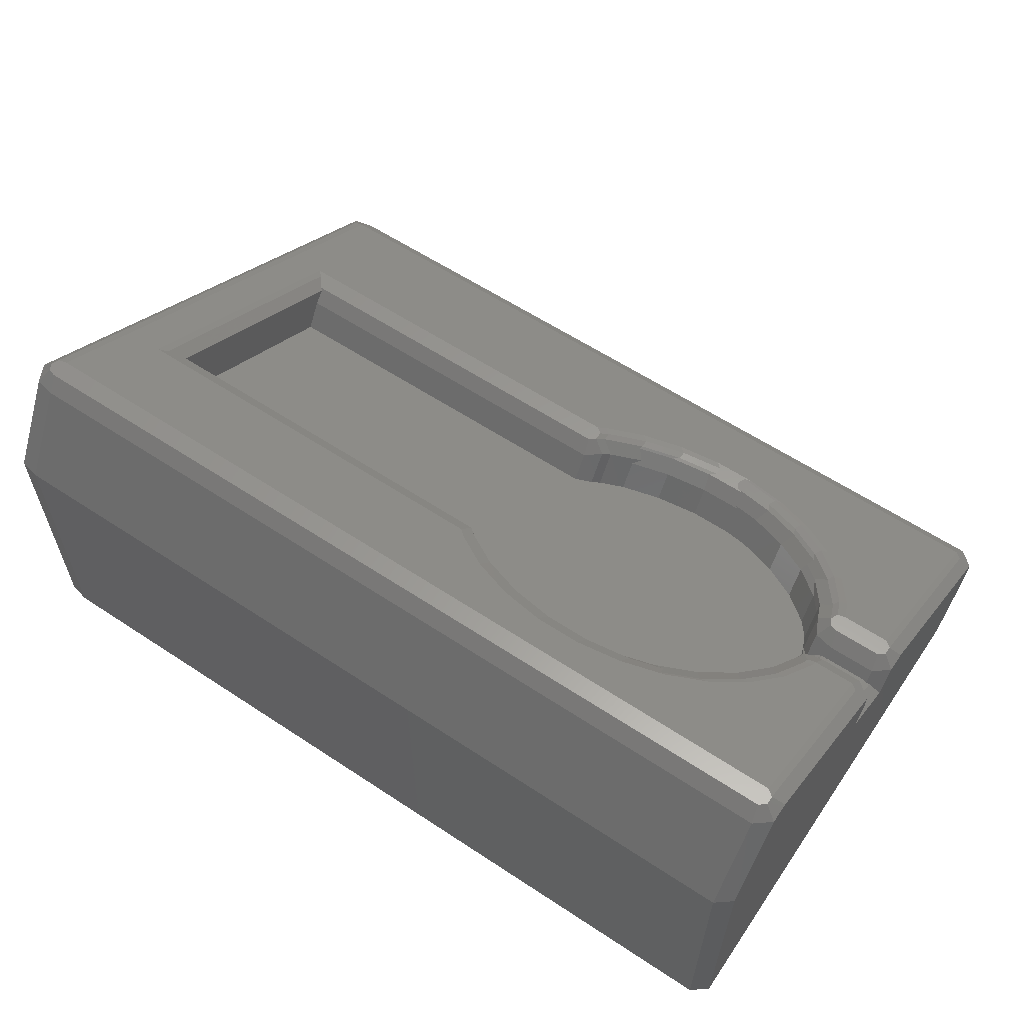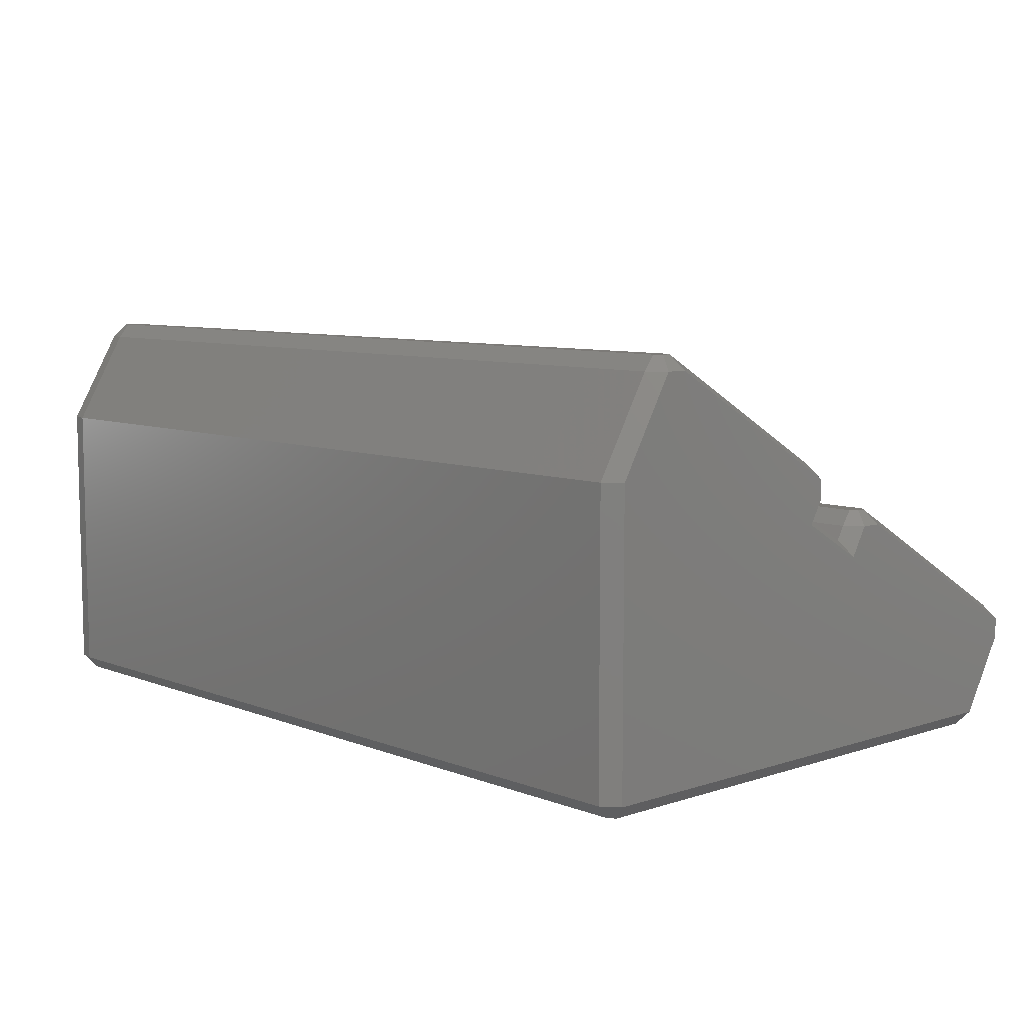
<metadata>
{"format":"stl","ext":"stl","renderer":"f3d","projection":"perspective","resolution":1024,"background":"white","views":[{"elev":59.9,"azim":-145.9,"up":"+Z"},{"elev":7.8,"azim":-132.7,"up":"+Z"}]}
</metadata>
<code>
# stl→obj: 362 verts, 720 faces
v -1.781 -11.83 -0.01268
v -1.781 -11.83 1.625
v -1.781 -8.271 -6.169
v -1.781 5.565 11.67
v -1.781 7.28 11.67
v -1.781 8.644 9.304
v -1.781 11.98 11.23
v -1.781 14.06 12.43
v -1.781 12.98 14.31
v -1.781 12.98 15.95
v -1.781 28.95 25.17
v -1.781 30.66 25.17
v -1.781 35.1 17.48
v -1.781 35.1 -6.169
v -0.4399 -12.89 -0.01268
v -0.4399 -12.89 1.625
v -0.4399 -9.341 -6.169
v -0.1822 -8.212 -7.327
v -0.7378 -7.769 -7.327
v -0.7378 34.6 -7.327
v -0.4399 36.17 -6.169
v -0.4399 36.17 17.48
v -0.4399 31.73 25.17
v -0.1822 30.6 26.32
v -0.7378 30.16 26.32
v -0.7378 29.45 26.32
v -0.7378 13.48 17.1
v -0.4399 11.91 14.31
v -0.4399 11.91 15.95
v -0.4399 12.82 12.72
v -0.7378 13.06 12.72
v -0.7378 12.49 12.39
v -0.7378 8.892 10.32
v -0.4399 8.35 11.67
v -0.4399 9.011 10.52
v -0.1822 7.221 12.82
v -0.7378 6.778 12.82
v -0.7378 6.067 12.82
v -0.7378 -11.32 2.783
v -0.1822 -11.77 2.783
v 70.18 -12.89 1.625
v 70.44 -11.77 2.783
v 70.18 -12.89 -0.01268
v 70.18 -9.341 -6.169
v 70.44 -8.212 -7.327
v -0.1822 35.04 -7.327
v 3.028 31.83 -7.327
v 70.44 35.04 -7.327
v 67.23 31.83 -7.327
v 71.13 34.88 -7.327
v 71.44 34.24 -7.327
v 66.67 -4.552 -7.327
v 71.44 -7.413 -7.327
v 71.13 -8.053 -7.327
v 3.028 -6.148 -7.327
v 3.721 -5.99 -7.327
v 4.029 -5.35 -7.327
v 27.08 30.23 -7.327
v 43.31 31.67 -7.327
v 43.62 31.03 -7.327
v 3.028 7.218 -7.327
v 43.62 20.06 -7.327
v 27.64 18.46 -7.327
v 27.08 18.9 -7.327
v 3.721 7.06 -7.327
v 27.08 20.06 -7.327
v 4.029 5.622 -7.327
v 4.029 6.42 -7.327
v 43.62 30.23 -7.327
v 3.028 18.46 -7.327
v 42.62 18.46 -7.327
v 43.31 18.62 -7.327
v 3.721 18.62 -7.327
v 42.62 31.83 -7.327
v 4.029 19.26 -7.327
v 43.62 5.622 -7.327
v 66.67 20.06 -7.327
v 66.67 18.9 -7.327
v 3.721 31.67 -7.327
v 4.029 31.03 -7.327
v 4.029 30.23 -7.327
v 4.029 -4.552 -7.327
v 43.62 19.26 -7.327
v 4.029 20.06 -7.327
v 27.64 31.83 -7.327
v 27.08 -4.552 -7.327
v 27.08 -5.705 -7.327
v 27.64 -6.148 -7.327
v 43.31 7.06 -7.327
v 42.62 7.218 -7.327
v 43.62 6.42 -7.327
v 27.08 31.39 -7.327
v 42.62 -6.148 -7.327
v 43.31 -5.99 -7.327
v 67.23 7.218 -7.327
v 66.67 5.622 -7.327
v 66.67 6.775 -7.327
v 43.62 -5.35 -7.327
v 43.62 -4.552 -7.327
v 66.67 -5.705 -7.327
v 66.67 31.39 -7.327
v 67.23 -6.148 -7.327
v 67.23 18.46 -7.327
v 66.67 30.23 -7.327
v 27.64 7.218 -7.327
v 27.08 6.775 -7.327
v 27.08 5.622 -7.327
v 70.18 36.17 -6.169
v 70.18 36.17 17.48
v 70.18 31.73 25.17
v 70.44 30.6 26.32
v -0.1822 29.01 26.32
v 71.13 29.16 26.32
v 70.44 29.01 26.32
v 71.44 29.8 26.32
v 71.13 30.45 26.32
v -0.1822 13.04 17.1
v 3.106 11.91 15.95
v 3.364 13.04 17.1
v 3.106 11.91 14.31
v 3.106 12.77 12.81
v -0.1822 12.77 12.81
v -0.1822 12.04 12.39
v -0.1822 8.959 10.61
v 3.4 8.959 10.61
v 3.665 8.35 11.67
v 3.665 8.974 10.58
v 3.923 7.221 12.82
v -0.1822 5.624 12.82
v 4.616 5.782 12.82
v 3.923 5.624 12.82
v 4.924 6.423 12.82
v 4.616 7.063 12.82
v 26.84 -4.813 6.798
v 33.39 -1.52 8.699
v 30.31 -3.466 7.575
v 23.12 -5.501 6.4
v 19.32 -5.501 6.4
v 26.84 25.32 24.19
v 30.31 23.97 23.41
v 6.502 0.9411 10.12
v 4.6 3.809 11.78
v 34 21.43 21.95
v 67.23 21.43 21.95
v 3.425 13.54 17.4
v 4.6 16.69 19.21
v 6.502 19.56 20.87
v 9.046 22.02 22.29
v 33.39 22.02 22.29
v 12.12 23.97 23.41
v 15.6 25.32 24.19
v 19.32 26 24.59
v 23.12 26 24.59
v 67.23 -0.9295 9.04
v 34 -0.9295 9.04
v 9.046 -1.52 8.699
v 15.6 -4.813 6.798
v 12.12 -3.466 7.575
v 71.13 -11.61 2.783
v 71.85 -12.51 1.625
v 71.85 -12.51 -0.01268
v 71.85 -8.959 -6.169
v 72.6 -7.413 -6.169
v 72.6 34.24 -6.169
v 71.85 35.79 -6.169
v 4.563 -4.031 -6.793
v 4.563 -0.1673 -6.793
v 4.563 5.101 -6.793
v 4.563 1.43 -6.793
v 4.563 1.271 -6.793
v 4.563 0.9864 -6.793
v 4.563 -0.009157 -6.793
v 26.6 5.101 -6.793
v 26.6 -4.031 -6.793
v 26.6 -0.1673 -6.793
v 26.6 -0.009157 -6.793
v 26.6 0.9864 -6.793
v 26.6 1.271 -6.793
v 26.6 1.43 -6.793
v 4.563 20.58 -6.793
v 4.563 29.71 -6.793
v 26.6 29.71 -6.793
v 26.6 20.58 -6.793
v 44.15 -4.031 -6.793
v 44.15 -0.1673 -6.793
v 44.15 5.101 -6.793
v 44.15 1.43 -6.793
v 44.15 1.271 -6.793
v 44.15 0.9864 -6.793
v 44.15 -0.009157 -6.793
v 66.19 5.101 -6.793
v 66.19 -4.031 -6.793
v 66.19 -0.1673 -6.793
v 66.19 -0.009157 -6.793
v 66.19 0.9864 -6.793
v 66.19 1.271 -6.793
v 66.19 1.43 -6.793
v 44.15 20.58 -6.793
v 44.15 29.71 -6.793
v 66.19 29.71 -6.793
v 66.19 20.58 -6.793
v 71.85 35.79 17.48
v 71.85 31.35 25.17
v 72.6 29.8 25.17
v 71.85 28.26 25.17
v 4.057 13.2 17.1
v 4.118 13.7 17.4
v 4.779 12.29 15.95
v 4.779 12.29 14.31
v 3.809 12.93 12.81
v 3.116 12.77 12.81
v 4.692 13.36 12.42
v 4.779 13.43 12.34
v 3.028 12.04 12.39
v 3.721 12.2 12.39
v 4.117 8.922 10.5
v 5.338 7.968 11.67
v 4.634 8.993 10.17
v 5.338 9.213 9.509
v 4.125 8.924 10.49
v 6.082 6.423 11.67
v 5.602 4.607 11.78
v 6.76 4.607 10.62
v 5.293 3.967 11.78
v 7.195 1.099 10.12
v 9.739 -1.362 8.699
v 12.82 -3.308 7.575
v 16.29 -4.655 6.798
v 20.01 -5.343 6.4
v 22.56 -4.348 6.4
v 22.56 -5.058 6.4
v 19.46 -3.905 6.4
v 20.01 -4.063 6.4
v 23.12 -3.905 6.4
v 20.32 -4.703 6.4
v 26.28 -4.37 6.798
v 29.76 -3.023 7.575
v 32.83 -1.077 8.699
v 33.44 -0.4864 9.04
v 33.44 0.2242 9.04
v 66.67 -0.4864 9.04
v 65.87 0.6673 9.04
v 34 0.6673 9.04
v 66.67 20.86 21.37
v 33.74 20.3 20.79
v 66.37 20.3 20.79
v 33.13 20.89 21.13
v 30.06 22.84 22.26
v 26.58 24.19 23.03
v 22.86 24.88 23.43
v 19.06 24.88 23.43
v 15.34 24.19 23.03
v 12.51 23.93 23.3
v 12.7 23.16 22.44
v 9.739 22.18 22.29
v 7.195 19.72 20.87
v 5.293 16.85 19.21
v 72.6 -10.97 1.625
v 72.6 -10.97 -0.01268
v 72.6 34.24 17.48
v 4.84 12.8 16.24
v 6.015 15.95 18.06
v 5.523 13.84 15.95
v 5.585 14.34 16.24
v 5.523 13.84 14.31
v 5.433 14.88 12.17
v 5.418 14.75 12.34
v 5.523 15.02 12.26
v 4.462 11.46 11.32
v 5.187 12.84 11.23
v 4.155 11.8 11.79
v 4.426 9.549 10.49
v 5.585 9.549 9.331
v 6.082 8.215 8.561
v 6.729 5.077 9.996
v 6.729 6.585 7.386
v 5.585 9.65 9.156
v 7.917 3.285 8.962
v 8.661 1.74 8.962
v 7.503 1.74 10.12
v 10.05 -0.7213 8.699
v 13.12 -2.668 7.575
v 16.6 -4.015 6.798
v 16.29 -3.374 6.798
v 17.01 -2.469 5.639
v 19.41 -2.913 5.383
v 19.18 -2.776 5.242
v 22.86 -2.776 5.242
v 26.58 -2.087 5.639
v 26.84 -3.216 6.798
v 26.28 -3.659 6.798
v 29.76 -2.312 7.575
v 32.83 -0.366 8.699
v 32.4 0.7267 7.882
v 31.79 0.1365 7.541
v 33.74 1.796 7.882
v 65.63 1.796 7.882
v 65.63 0.7933 8.911
v 65.63 20.3 20.17
v 33.74 20.3 19.15
v 65.63 20.3 19.15
v 32.5 21.29 20.79
v 32.4 21.37 19.72
v 32.4 21.37 19.15
v 32.5 21.29 19.72
v 30.06 22.84 20.62
v 26.58 24.19 21.4
v 22.86 24.88 21.79
v 19.06 24.88 21.79
v 16.66 24.43 22.95
v 16.66 24.43 21.54
v 13.54 23.22 22.26
v 10.46 21.28 21.13
v 7.917 18.81 19.71
v 6.399 16.52 17.5
v 6.399 16.52 16.75
v 7.917 18.81 18.07
v 5.585 14.34 14.6
v 6.729 17.41 16.37
v 5.585 15.53 12.55
v 5.193 12.89 11.03
v 7.367 5.622 6.83
v 65.63 5.622 6.83
v 65.63 21.97 16.27
v 33.74 21.97 16.27
v 32.4 22.77 16.73
v 31.79 23.36 17.07
v 29.87 24.58 17.78
v 26.58 25.85 18.51
v 22.86 26.54 18.91
v 19.18 26.54 18.91
v 17.01 26.14 18.68
v 13.54 24.79 17.9
v 10.46 22.85 16.77
v 7.917 20.39 15.35
v 6.729 18.59 14.32
v 7.917 4.793 6.351
v 10.46 0.8244 7.541
v 10.46 2.332 4.93
v 10.15 0.2951 8.128
v 9.785 -0.1102 8.682
v 12.82 -2.027 7.575
v 13.54 -1.122 6.417
v 13.54 0.3852 3.807
v 17.01 -0.9616 3.029
v 19.18 -1.364 2.797
v 22.86 -1.364 2.797
v 26.58 -0.6753 3.194
v 29.87 -0.8136 6.375
v 29.87 0.5982 3.929
v 29.25 -1.473 6.611
v 29.85 -2.049 7.471
v 31.79 1.816 4.632
v 32.4 2.406 4.973
v 33.74 3.208 5.436
v 65.63 3.208 5.436
v 31.79 21.96 19.5
v 29.87 23.18 20.2
v 19.18 24.97 21.63
v 17.01 24.57 21.4
v 13.54 23.22 20.62
v 10.46 21.28 19.5
f 1 2 3
f 3 2 4
f 3 4 5
f 3 5 6
f 3 6 7
f 7 8 3
f 8 9 10
f 8 10 11
f 8 11 12
f 8 12 3
f 3 12 13
f 3 13 14
f 2 1 15
f 16 2 15
f 15 1 3
f 17 15 3
f 17 3 18
f 18 3 19
f 3 14 19
f 19 14 20
f 14 13 21
f 21 13 22
f 20 14 21
f 12 23 13
f 13 23 22
f 23 12 24
f 24 12 25
f 11 26 12
f 12 26 25
f 11 10 27
f 26 11 27
f 10 9 28
f 29 10 28
f 27 10 29
f 28 9 8
f 30 28 31
f 31 28 8
f 8 7 32
f 31 8 32
f 7 6 33
f 32 7 33
f 5 34 6
f 33 34 35
f 6 34 33
f 34 5 36
f 36 5 37
f 4 38 5
f 5 38 37
f 4 2 39
f 38 4 39
f 39 2 16
f 40 39 16
f 40 16 41
f 42 40 41
f 16 15 43
f 41 16 43
f 43 15 17
f 44 43 17
f 44 17 18
f 45 44 18
f 19 20 18
f 18 20 46
f 47 46 48
f 49 50 51
f 52 51 53
f 18 53 54
f 18 54 45
f 18 46 55
f 56 55 57
f 18 56 53
f 55 46 57
f 58 59 60
f 57 46 61
f 62 63 64
f 57 61 65
f 62 64 66
f 67 65 68
f 62 66 69
f 61 46 70
f 67 71 72
f 61 70 73
f 58 74 59
f 70 46 75
f 76 77 78
f 75 46 47
f 79 47 48
f 75 47 79
f 80 79 48
f 81 79 80
f 81 80 48
f 82 65 67
f 57 65 82
f 72 71 83
f 66 73 75
f 84 79 81
f 85 81 48
f 75 79 84
f 58 60 69
f 61 73 66
f 62 68 65
f 74 58 48
f 56 86 87
f 88 87 53
f 56 87 88
f 56 88 53
f 77 89 90
f 77 91 89
f 61 66 64
f 62 65 61
f 61 64 63
f 62 61 63
f 58 81 92
f 58 92 48
f 92 81 85
f 92 85 48
f 87 86 93
f 87 93 53
f 93 86 94
f 93 94 53
f 95 96 97
f 77 83 62
f 86 90 98
f 90 89 98
f 86 56 57
f 86 57 82
f 62 67 68
f 58 69 66
f 71 67 83
f 97 51 95
f 98 53 94
f 59 74 48
f 94 86 98
f 60 59 48
f 76 78 97
f 69 60 48
f 89 91 76
f 89 99 98
f 52 98 99
f 76 99 89
f 95 51 52
f 100 52 53
f 77 51 78
f 69 48 50
f 76 97 96
f 69 50 49
f 83 67 62
f 77 72 83
f 69 49 101
f 98 52 100
f 102 100 53
f 98 100 102
f 98 102 53
f 103 51 97
f 96 95 52
f 101 51 104
f 69 101 104
f 78 51 103
f 78 103 97
f 77 76 91
f 73 70 75
f 104 51 77
f 49 51 101
f 56 18 55
f 67 72 105
f 67 105 106
f 67 106 107
f 66 75 84
f 90 86 107
f 77 90 107
f 77 107 106
f 77 106 105
f 77 105 72
f 46 20 21
f 21 108 46
f 46 108 48
f 21 22 108
f 108 22 109
f 23 110 22
f 22 110 109
f 23 24 110
f 110 24 111
f 25 26 112
f 113 25 114
f 114 25 112
f 115 25 113
f 116 25 115
f 111 25 116
f 24 25 111
f 26 27 117
f 112 26 117
f 117 27 29
f 117 29 118
f 119 117 118
f 29 28 120
f 118 29 120
f 120 28 30
f 121 120 122
f 122 120 30
f 31 32 123
f 30 31 123
f 122 30 123
f 32 33 35
f 124 32 35
f 124 123 32
f 125 126 127
f 34 126 124
f 34 124 35
f 124 126 125
f 34 36 126
f 126 36 128
f 37 38 129
f 130 37 131
f 131 37 129
f 132 37 130
f 133 37 132
f 128 37 133
f 36 37 128
f 38 39 40
f 129 38 40
f 134 40 42
f 135 136 42
f 137 138 40
f 139 140 114
f 141 142 129
f 143 144 114
f 117 119 145
f 112 117 146
f 112 146 147
f 112 147 148
f 140 149 114
f 112 148 150
f 112 150 151
f 112 152 114
f 112 151 152
f 152 153 114
f 149 143 114
f 153 139 114
f 114 144 42
f 144 154 42
f 154 155 42
f 155 135 42
f 136 134 42
f 137 40 134
f 156 141 129
f 157 40 138
f 158 40 157
f 156 40 158
f 129 40 156
f 145 146 117
f 142 131 129
f 114 42 159
f 113 114 159
f 159 42 160
f 42 41 160
f 41 43 161
f 160 41 161
f 161 43 44
f 162 161 44
f 162 44 54
f 54 44 45
f 162 54 53
f 162 53 163
f 163 53 51
f 164 163 51
f 51 50 164
f 164 50 165
f 50 48 165
f 48 108 165
f 166 82 67
f 167 166 67
f 168 169 67
f 169 170 67
f 170 171 67
f 171 172 67
f 172 167 67
f 168 67 107
f 173 168 107
f 174 175 86
f 86 175 176
f 86 176 177
f 86 177 178
f 86 178 179
f 86 179 173
f 86 173 107
f 82 166 86
f 86 166 174
f 180 84 81
f 181 180 81
f 181 81 58
f 182 181 58
f 183 182 66
f 66 182 58
f 84 180 66
f 66 180 183
f 184 99 76
f 185 184 76
f 186 187 76
f 187 188 76
f 188 189 76
f 189 190 76
f 190 185 76
f 186 76 96
f 191 186 96
f 192 193 52
f 52 193 194
f 52 194 195
f 52 195 196
f 52 196 197
f 52 197 191
f 52 191 96
f 99 184 52
f 52 184 192
f 198 62 69
f 199 198 69
f 199 69 104
f 200 199 104
f 201 200 77
f 77 200 104
f 62 198 77
f 77 198 201
f 108 109 165
f 165 109 202
f 110 203 109
f 109 203 202
f 203 110 116
f 116 110 111
f 203 116 115
f 203 115 204
f 115 113 204
f 204 113 205
f 113 159 160
f 205 113 160
f 145 119 206
f 207 145 206
f 206 119 208
f 119 118 208
f 118 120 209
f 208 118 209
f 209 120 121
f 210 209 211
f 211 209 121
f 212 209 210
f 213 209 212
f 123 124 125
f 211 123 214
f 214 123 125
f 121 123 211
f 122 123 121
f 215 214 125
f 216 215 127
f 127 215 125
f 126 217 127
f 218 217 219
f 220 217 218
f 216 217 220
f 127 217 216
f 217 126 133
f 133 126 128
f 217 133 132
f 217 132 221
f 221 132 222
f 223 221 222
f 132 130 224
f 222 132 224
f 130 131 142
f 224 130 142
f 224 142 141
f 225 224 141
f 225 141 156
f 226 225 156
f 226 156 158
f 227 226 158
f 227 158 157
f 228 227 157
f 228 157 138
f 229 228 138
f 229 138 137
f 230 229 231
f 231 229 137
f 232 233 234
f 233 235 234
f 235 230 234
f 235 229 230
f 236 231 137
f 134 236 137
f 237 236 134
f 136 237 134
f 238 237 136
f 135 238 136
f 239 238 135
f 155 239 135
f 240 239 155
f 241 240 154
f 154 240 155
f 242 240 241
f 243 240 242
f 244 241 154
f 144 244 154
f 143 245 246
f 144 143 244
f 244 143 246
f 149 247 245
f 143 149 245
f 140 248 247
f 149 140 247
f 139 249 248
f 140 139 248
f 153 250 249
f 139 153 249
f 152 251 250
f 153 152 250
f 151 252 251
f 152 151 251
f 151 150 253
f 254 151 253
f 254 252 151
f 150 148 255
f 253 150 255
f 148 147 256
f 255 148 256
f 147 146 257
f 256 147 257
f 146 145 207
f 257 146 207
f 205 160 258
f 204 205 258
f 160 161 259
f 258 160 259
f 259 161 162
f 163 259 162
f 258 259 163
f 260 258 164
f 164 258 163
f 204 258 260
f 164 165 202
f 260 164 202
f 166 167 174
f 174 167 175
f 167 172 175
f 175 172 176
f 172 171 176
f 176 171 177
f 171 170 177
f 177 170 178
f 170 169 178
f 178 169 179
f 169 168 179
f 179 168 173
f 180 181 183
f 183 181 182
f 184 185 192
f 192 185 193
f 185 190 193
f 193 190 194
f 190 189 194
f 194 189 195
f 189 188 195
f 195 188 196
f 188 187 196
f 196 187 197
f 187 186 197
f 197 186 191
f 198 199 201
f 201 199 200
f 202 203 204
f 260 202 204
f 257 207 261
f 262 257 261
f 207 206 208
f 261 207 208
f 261 208 263
f 264 261 263
f 208 209 265
f 263 208 265
f 265 209 213
f 266 265 267
f 267 265 213
f 268 265 266
f 212 269 270
f 213 212 270
f 267 213 270
f 210 215 271
f 269 210 271
f 269 212 210
f 211 214 215
f 210 211 215
f 271 215 216
f 272 271 220
f 220 271 216
f 272 220 218
f 273 272 218
f 274 273 219
f 219 273 218
f 219 217 221
f 274 219 221
f 275 276 274
f 277 273 274
f 276 277 274
f 221 223 274
f 223 275 274
f 278 275 223
f 279 278 223
f 223 222 280
f 279 223 280
f 222 224 225
f 280 222 225
f 280 225 226
f 281 280 226
f 281 226 227
f 282 281 227
f 282 227 228
f 283 282 228
f 283 228 229
f 235 283 229
f 233 284 283
f 235 233 283
f 284 232 285
f 284 233 232
f 286 285 232
f 287 286 288
f 288 286 232
f 288 232 234
f 289 288 234
f 290 289 234
f 234 230 291
f 290 234 291
f 230 231 236
f 291 230 236
f 291 236 237
f 292 291 237
f 292 237 238
f 293 292 238
f 293 238 239
f 240 293 239
f 294 295 293
f 240 294 293
f 243 294 240
f 296 294 243
f 296 243 297
f 298 243 242
f 297 243 298
f 299 298 242
f 241 299 242
f 241 246 299
f 241 244 246
f 245 300 301
f 246 245 299
f 299 245 301
f 247 302 245
f 303 304 300
f 305 303 300
f 245 305 300
f 302 305 245
f 248 306 305
f 247 248 302
f 302 248 305
f 249 307 306
f 248 249 306
f 250 308 307
f 249 250 307
f 251 309 308
f 250 251 308
f 251 252 310
f 311 251 310
f 311 309 251
f 252 254 312
f 310 252 312
f 253 255 313
f 254 253 313
f 312 254 313
f 255 256 314
f 313 255 314
f 256 257 262
f 314 256 262
f 314 262 315
f 316 314 315
f 316 317 314
f 262 261 264
f 315 262 264
f 264 318 319
f 315 264 316
f 316 264 319
f 263 265 318
f 264 263 318
f 318 265 268
f 320 318 268
f 266 321 277
f 322 266 276
f 276 266 277
f 323 266 322
f 324 266 323
f 325 266 324
f 326 266 325
f 327 266 326
f 328 266 327
f 329 266 328
f 330 266 329
f 331 266 330
f 332 266 331
f 333 266 332
f 268 266 333
f 334 268 333
f 320 335 336
f 320 334 335
f 320 268 334
f 267 270 321
f 266 267 321
f 321 270 273
f 277 321 273
f 269 271 272
f 270 269 273
f 273 269 272
f 276 275 278
f 322 276 278
f 337 322 278
f 337 278 338
f 339 337 338
f 338 278 279
f 340 338 279
f 279 280 281
f 340 279 341
f 341 279 281
f 342 341 281
f 282 342 281
f 284 342 282
f 283 284 282
f 343 342 284
f 285 343 284
f 343 285 344
f 344 285 345
f 285 287 345
f 285 286 287
f 346 345 287
f 287 288 346
f 346 288 347
f 288 289 347
f 347 289 348
f 289 349 348
f 348 349 350
f 349 289 290
f 351 349 290
f 352 351 290
f 290 291 292
f 352 290 292
f 295 351 352
f 292 295 352
f 292 293 295
f 295 294 353
f 353 294 354
f 294 296 354
f 354 296 355
f 351 295 349
f 349 295 353
f 349 353 350
f 296 297 355
f 355 297 356
f 298 299 297
f 297 299 301
f 297 301 324
f 297 324 323
f 297 323 356
f 301 300 325
f 324 301 325
f 300 304 326
f 325 300 326
f 303 357 304
f 306 358 357
f 305 306 303
f 303 306 357
f 357 327 304
f 304 327 326
f 306 307 329
f 358 306 329
f 328 358 329
f 307 308 330
f 329 307 330
f 308 309 359
f 331 308 359
f 331 330 308
f 309 311 360
f 359 309 360
f 312 361 360
f 310 312 311
f 311 312 360
f 313 362 361
f 312 313 361
f 314 317 362
f 313 314 362
f 362 317 335
f 334 362 335
f 317 316 319
f 336 317 319
f 336 335 317
f 319 318 320
f 336 319 320
f 361 362 334
f 333 361 334
f 360 361 333
f 332 360 333
f 359 360 332
f 331 359 332
f 357 358 328
f 327 357 328
f 323 322 337
f 355 323 339
f 339 323 337
f 353 354 344
f 350 353 345
f 347 348 346
f 346 350 345
f 345 353 344
f 344 354 339
f 354 355 339
f 348 350 346
f 355 356 323
f 338 343 339
f 339 343 344
f 340 341 342
f 338 340 343
f 343 340 342

</code>
